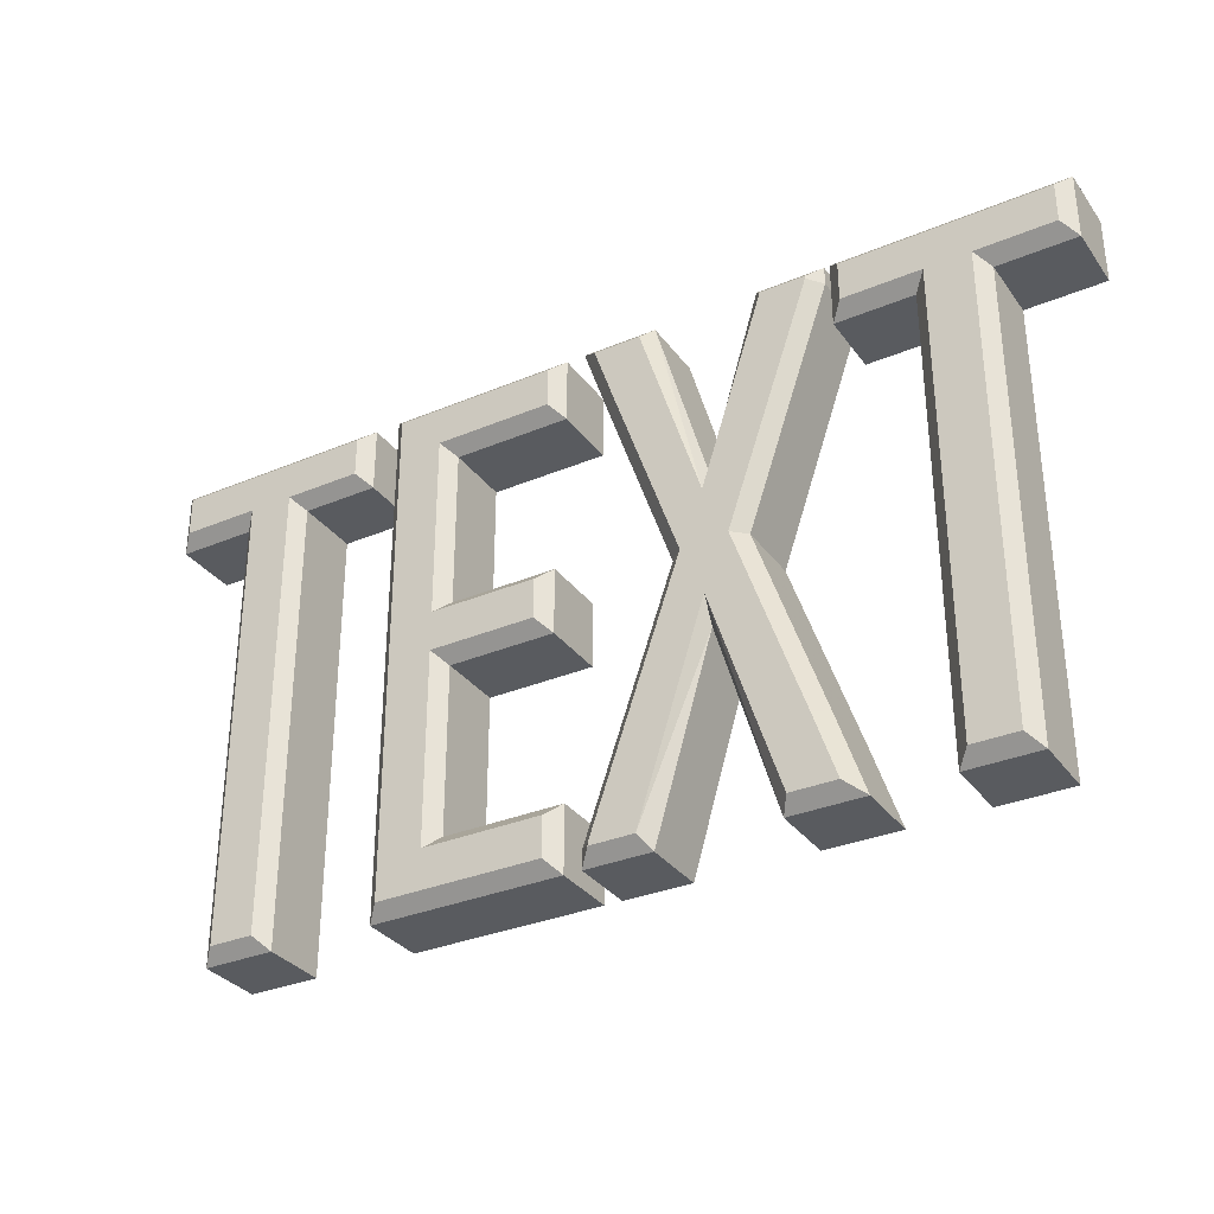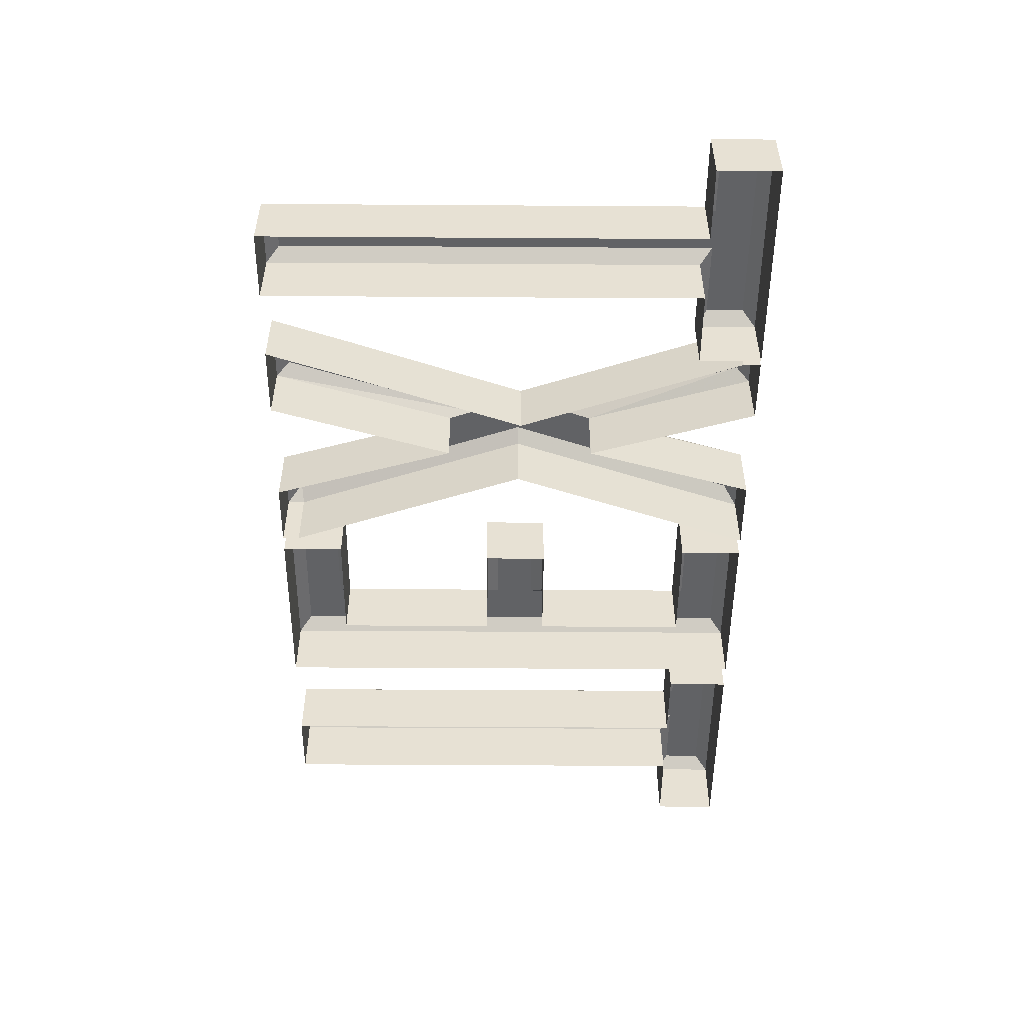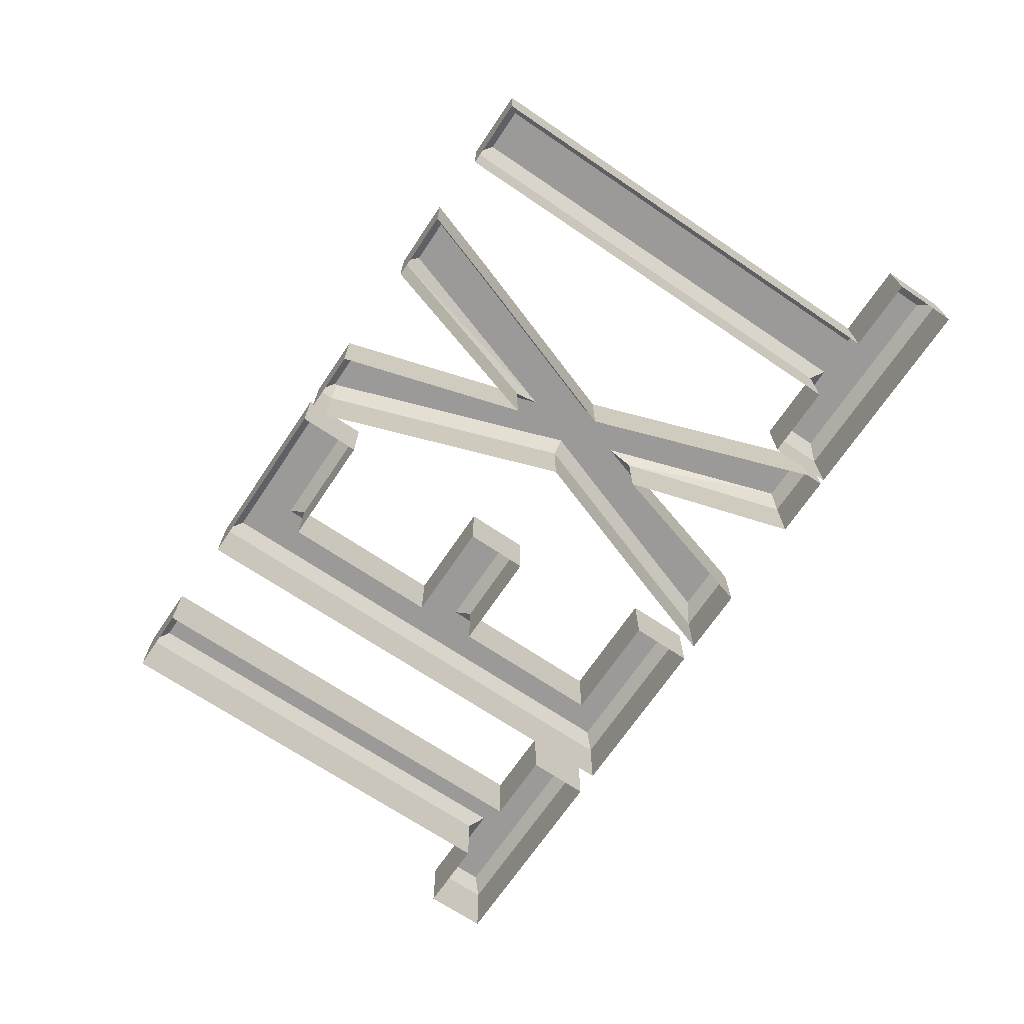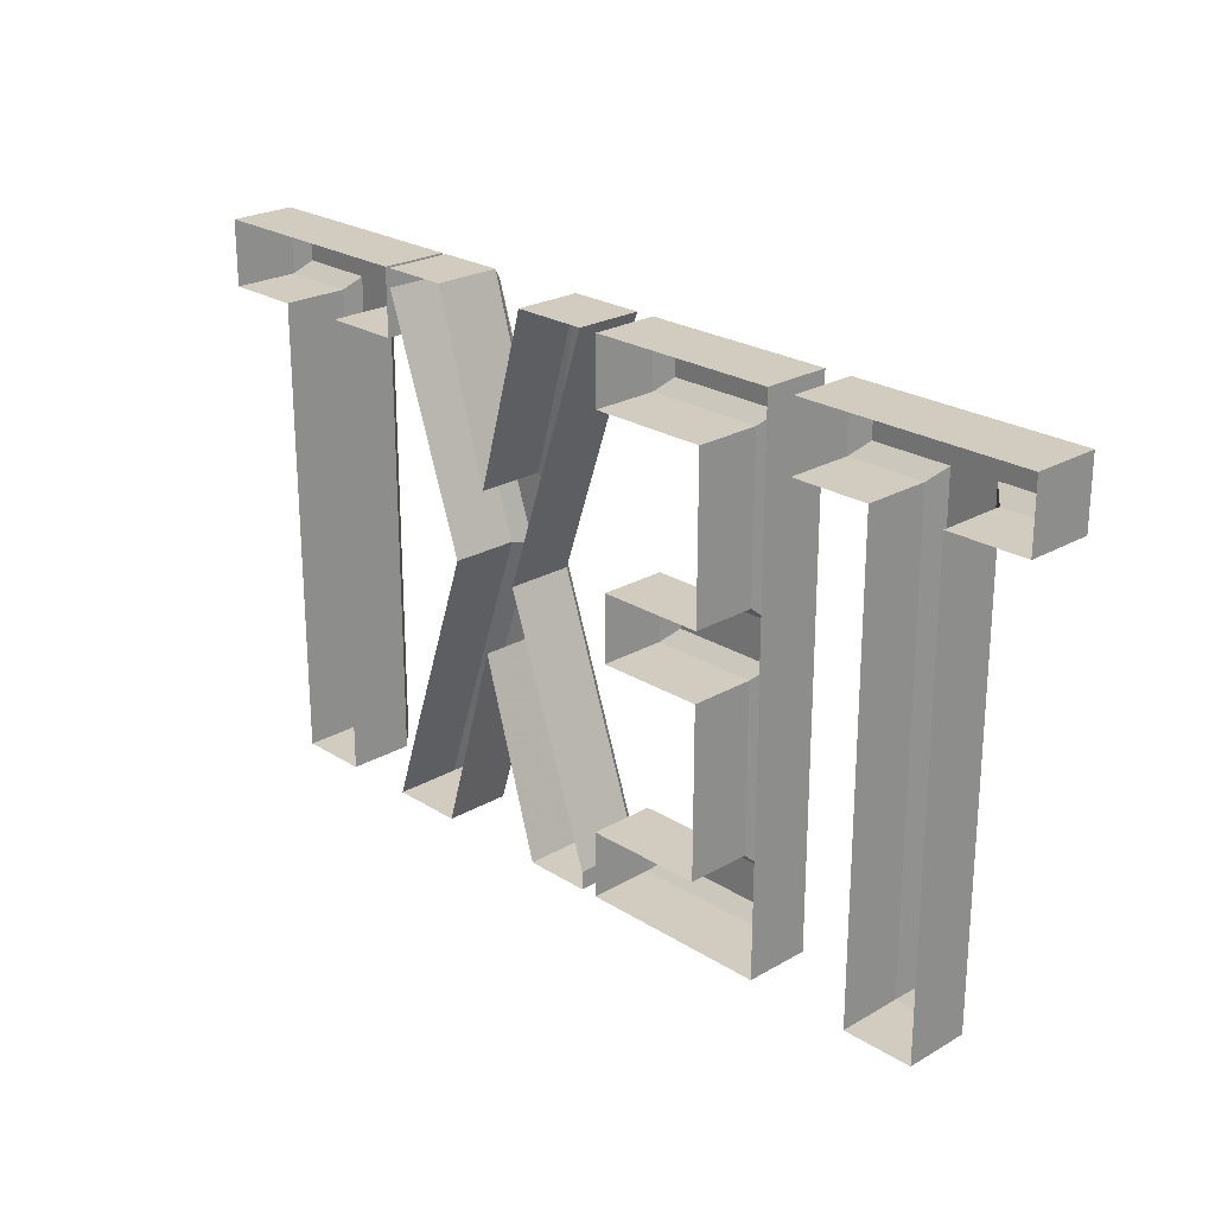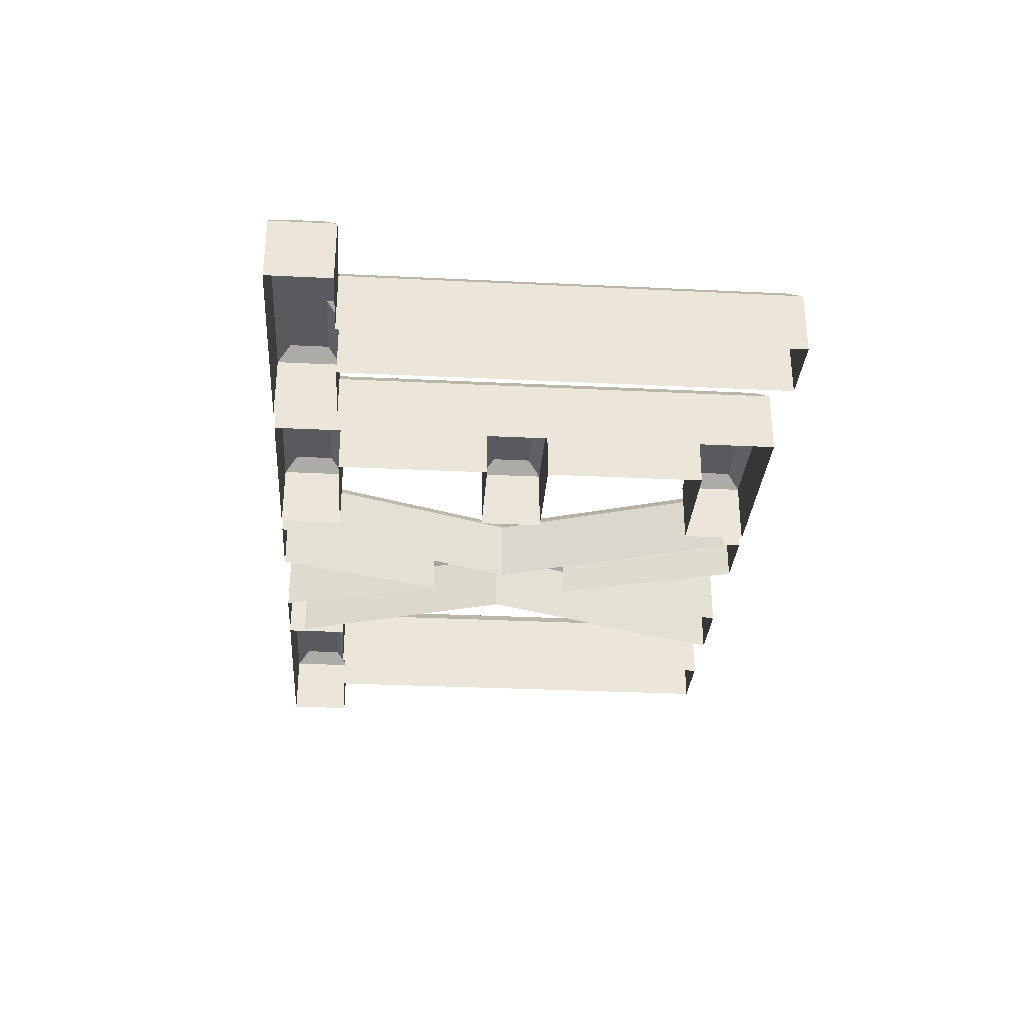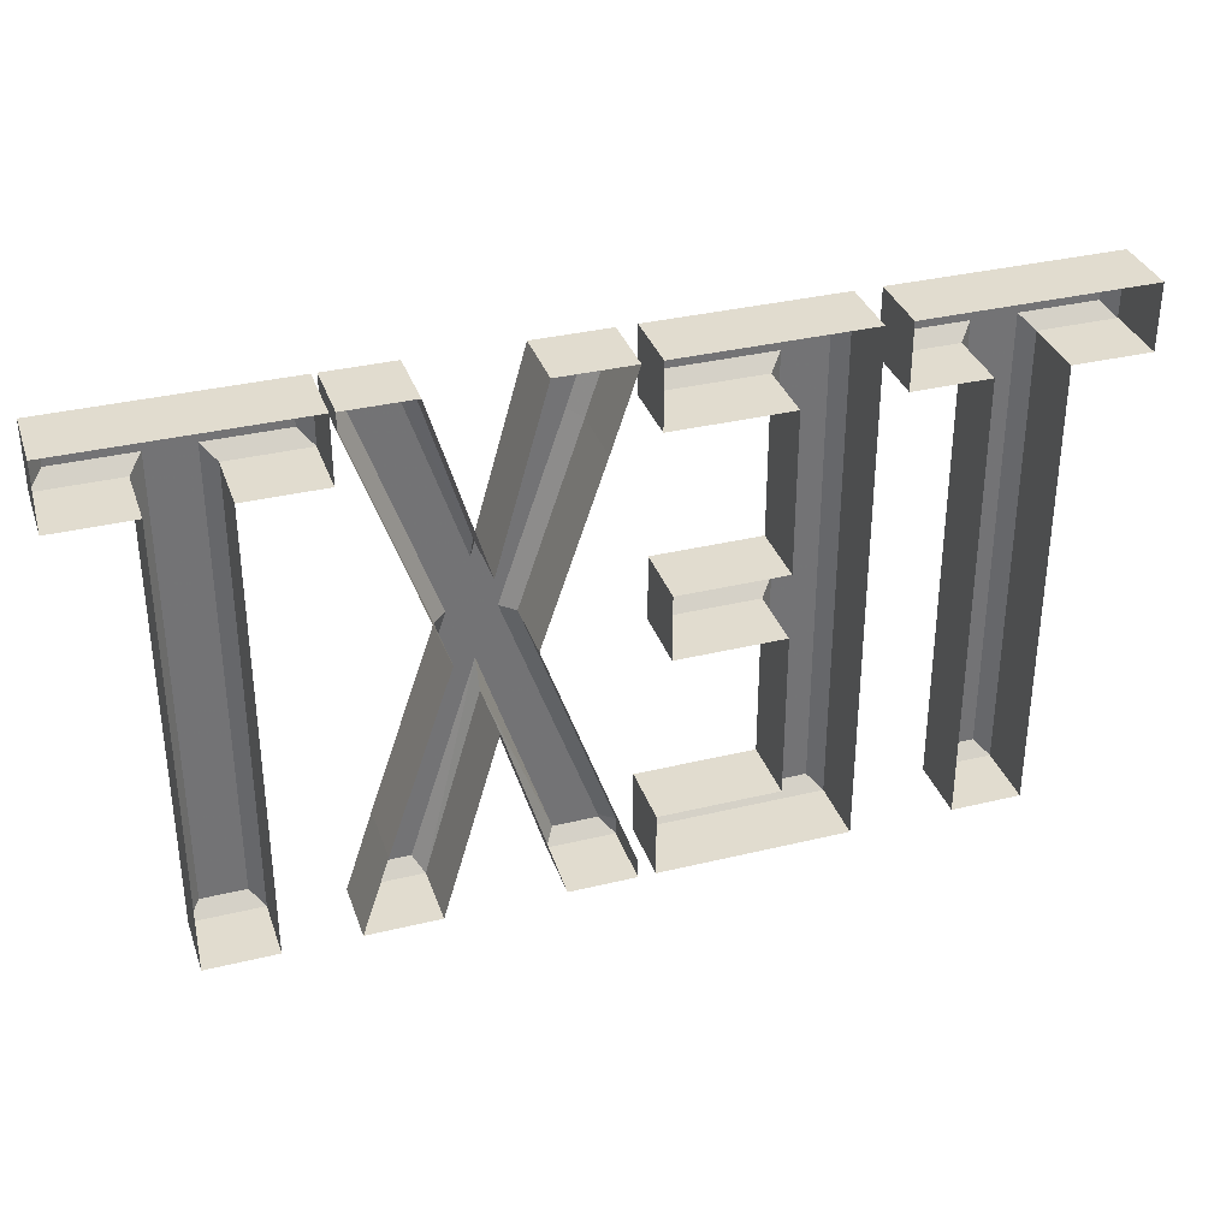
<metadata>
{"format":"obj","ext":"obj","renderer":"f3d","projection":"perspective","resolution":1024,"background":"white","views":[{"elev":-32.5,"azim":30.3,"up":"+Y"},{"elev":-50.6,"azim":89.6,"up":"+Z"},{"elev":-69.5,"azim":56.0,"up":"+Z"},{"elev":23.9,"azim":-133.8,"up":"+Y"},{"elev":-31.3,"azim":-94.0,"up":"+Z"},{"elev":34.4,"azim":161.9,"up":"+Y"}]}
</metadata>
<code>
g Extrude
v -17.1 7.495 0
v -17.1 9.965 0
v -0.4885 7.495 0
v -4.936 7.495 0
v -0.8863 -1.051 0
v -0.4162 -7.417 0
v 4.912 -2.63 0
v 2.752 -9.887 0
v 3.558 0.2634 0
v 3.032 9.965 0
v 9.456 9.965 0
v 9.456 9.28 0
v 8.803 -6.773 0
v 18.17 7.495 0
v 15.25 7.495 0
v 15.25 -9.887 0
v 9.65 7.495 0
v 9.65 9.965 0
v 18.17 9.965 0
v -8.577 7.495 -2.469
v -11.49 7.495 -2.469
v -11.49 -9.887 -2.469
v -14.16 -9.887 -2.469
v -14.16 7.495 -2.469
v -17.1 7.495 -2.469
v -17.1 9.965 -2.469
v -8.577 9.965 -2.469
v -0.4162 -9.887 -2.469
v -7.599 -9.887 -2.469
v -7.599 9.965 -2.469
v -0.4885 9.965 -2.469
v -0.4885 7.495 -2.469
v -4.936 7.495 -2.469
v -4.936 1.443 -2.469
v -0.8863 1.443 -2.469
v -0.8863 -1.051 -2.469
v -4.936 -1.051 -2.469
v -4.936 -7.417 -2.469
v -0.4162 -7.417 -2.469
v 9.84 -9.887 -2.469
v 7.073 -9.887 -2.469
v 4.912 -2.63 -2.469
v 2.752 -9.887 -2.469
v 0.2237 -9.887 -2.469
v 0.2237 -9.213 -2.469
v 3.558 0.2634 -2.469
v 1.23 6.985 -2.469
v 0.2222 9.965 -2.469
v 3.032 9.965 -2.469
v 4.942 3.299 -2.469
v 6.929 9.965 -2.469
v 9.456 9.965 -2.469
v 9.456 9.28 -2.469
v 6.351 0.3576 -2.469
v 8.803 -6.773 -2.469
v 18.17 7.495 -2.469
v 15.25 7.495 -2.469
v 15.25 -9.887 -2.469
v 12.59 -9.887 -2.469
v 12.59 7.495 -2.469
v 9.65 7.495 -2.469
v 9.65 9.965 -2.469
v 18.17 9.965 -2.469
v -8.577 7.495 0
v -11.49 7.495 0
v -11.49 -9.887 0
v -14.16 -9.887 0
v -14.16 7.495 0
v -8.577 9.965 0
v -9.071 7.989 0.4937
v -16.6 7.989 0.4937
v -9.071 9.472 0.4937
v -0.4162 -9.887 0
v -7.599 -9.887 0
v -7.599 9.965 0
v -0.4885 9.965 0
v -4.936 1.443 0
v -0.8863 1.443 0
v -4.936 -1.051 0
v -4.936 -7.417 0
v -0.9099 -9.393 0.4937
v -7.106 -9.393 0.4937
v -7.106 9.472 0.4937
v -5.43 7.989 0.4937
v -5.43 0.9492 0.4937
v -1.38 0.9492 0.4937
v -1.38 -0.5576 0.4937
v -5.43 -0.5576 0.4937
v -5.43 -7.911 0.4937
v -0.9099 -7.911 0.4937
v 9.84 -9.887 0
v 7.073 -9.887 0
v 0.2237 -9.887 0
v 0.2237 -9.213 0
v 1.23 6.985 0
v 0.2222 9.965 0
v 4.942 3.299 0
v 6.929 9.965 0
v 6.351 0.3576 0
v 4.912 -1.642 0.4937
v 2.393 -9.393 0.4937
v 4.081 0.2621 0.4937
v 1.697 7.145 0.4937
v 2.67 9.472 0.4937
v 7.287 9.472 0.4937
v 8.962 9.472 0.4937
v 8.962 9.363 0.4937
v 5.828 0.3585 0.4937
v 8.336 -6.931 0.4937
v 12.59 -9.887 0
v 12.59 7.495 0
v 14.76 -9.393 0.4937
v 13.09 -9.393 0.4937
v 10.14 7.989 0.4937
v 10.14 9.472 0.4937
v 17.68 9.472 0.4937
v -11.99 7.989 0.4937
v -11.99 -9.393 0.4937
v -13.66 -9.393 0.4937
v -13.66 7.989 0.4937
v -16.6 9.472 0.4937
v -0.9822 9.472 0.4937
v -0.9822 7.989 0.4937
v 9.155 -9.393 0.4937
v 7.432 -9.393 0.4937
v 0.7174 -9.393 0.4937
v 0.7174 -9.297 0.4937
v 0.9103 9.472 0.4937
v 4.936 2.311 0.4937
v 17.68 7.989 0.4937
v 14.76 7.989 0.4937
v 13.09 7.989 0.4937
f 21 20 64
f 22 21 65
f 23 22 66
f 24 23 67
f 25 24 68
f 26 25 1
f 27 26 2
f 20 27 69
f 29 28 73
f 30 29 74
f 31 30 75
f 32 31 76
f 33 32 3
f 34 33 4
f 35 34 77
f 36 35 78
f 37 36 5
f 38 37 79
f 39 38 80
f 28 39 6
f 41 40 91
f 42 41 92
f 43 42 7
f 44 43 8
f 45 44 93
f 46 45 94
f 47 46 9
f 48 47 95
f 49 48 96
f 50 49 10
f 51 50 97
f 52 51 98
f 53 52 11
f 54 53 12
f 55 54 99
f 40 55 13
f 57 56 14
f 58 57 15
f 59 58 16
f 60 59 110
f 61 60 111
f 62 61 17
f 63 62 18
f 56 63 19
f 117 65 64
f 118 66 65
f 119 67 66
f 120 68 67
f 71 1 68
f 121 2 1
f 72 69 2
f 70 64 69
f 82 74 73
f 83 75 74
f 122 76 75
f 123 3 76
f 84 4 3
f 85 77 4
f 86 78 77
f 87 5 78
f 88 79 5
f 89 80 79
f 90 6 80
f 81 73 6
f 125 92 91
f 100 7 92
f 101 8 7
f 126 93 8
f 127 94 93
f 102 9 94
f 103 95 9
f 128 96 95
f 104 10 96
f 129 97 10
f 105 98 97
f 106 11 98
f 107 12 11
f 108 99 12
f 109 13 99
f 124 91 13
f 131 15 14
f 112 16 15
f 113 110 16
f 132 111 110
f 114 17 111
f 115 18 17
f 116 19 18
f 130 14 19
f 72 117 70
f 120 118 117
f 72 120 117
f 120 119 118
f 121 71 120
f 72 121 120
f 89 82 81
f 90 89 81
f 88 83 82
f 89 88 82
f 84 122 83
f 85 84 83
f 88 85 83
f 84 123 122
f 87 86 85
f 88 87 85
f 109 125 124
f 109 100 125
f 109 108 100
f 127 101 100
f 102 127 100
f 108 102 100
f 127 126 101
f 108 129 102
f 129 103 102
f 129 104 103
f 104 128 103
f 107 105 129
f 108 107 129
f 107 106 105
f 116 131 130
f 132 112 131
f 116 132 131
f 132 113 112
f 115 114 132
f 116 115 132
f 65 21 64
f 66 22 65
f 67 23 66
f 68 24 67
f 1 25 68
f 2 26 1
f 69 27 2
f 64 20 69
f 74 29 73
f 75 30 74
f 76 31 75
f 3 32 76
f 4 33 3
f 77 34 4
f 78 35 77
f 5 36 78
f 79 37 5
f 80 38 79
f 6 39 80
f 73 28 6
f 92 41 91
f 7 42 92
f 8 43 7
f 93 44 8
f 94 45 93
f 9 46 94
f 95 47 9
f 96 48 95
f 10 49 96
f 97 50 10
f 98 51 97
f 11 52 98
f 12 53 11
f 99 54 12
f 13 55 99
f 91 40 13
f 15 57 14
f 16 58 15
f 110 59 16
f 111 60 110
f 17 61 111
f 18 62 17
f 19 63 18
f 14 56 19
f 70 117 64
f 117 118 65
f 118 119 66
f 119 120 67
f 120 71 68
f 71 121 1
f 121 72 2
f 72 70 69
f 81 82 73
f 82 83 74
f 83 122 75
f 122 123 76
f 123 84 3
f 84 85 4
f 85 86 77
f 86 87 78
f 87 88 5
f 88 89 79
f 89 90 80
f 90 81 6
f 124 125 91
f 125 100 92
f 100 101 7
f 101 126 8
f 126 127 93
f 127 102 94
f 102 103 9
f 103 128 95
f 128 104 96
f 104 129 10
f 129 105 97
f 105 106 98
f 106 107 11
f 107 108 12
f 108 109 99
f 109 124 13
f 130 131 14
f 131 112 15
f 112 113 16
f 113 132 110
f 132 114 111
f 114 115 17
f 115 116 18
f 116 130 19

</code>
